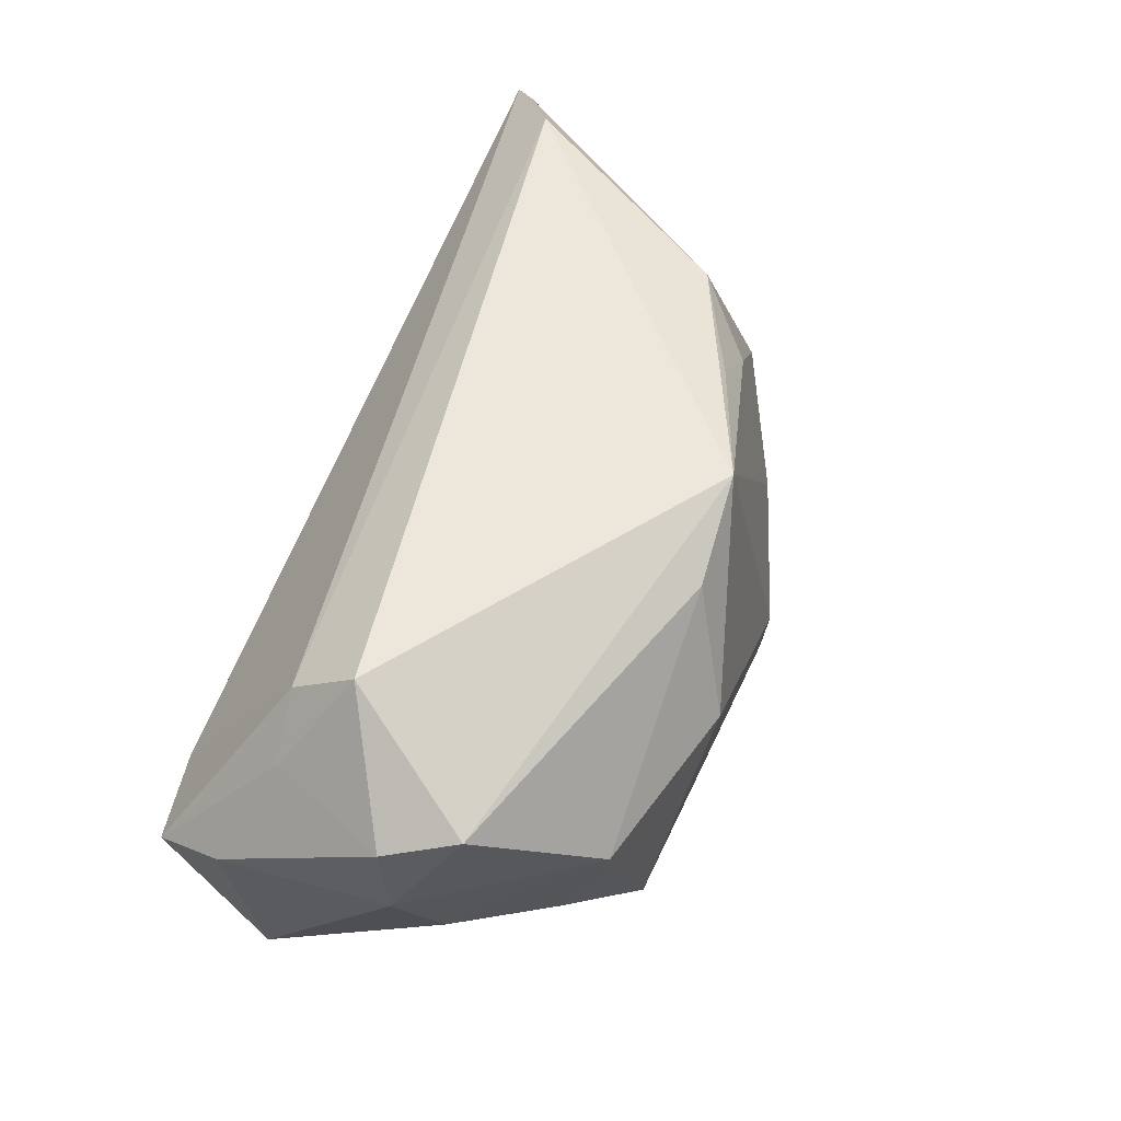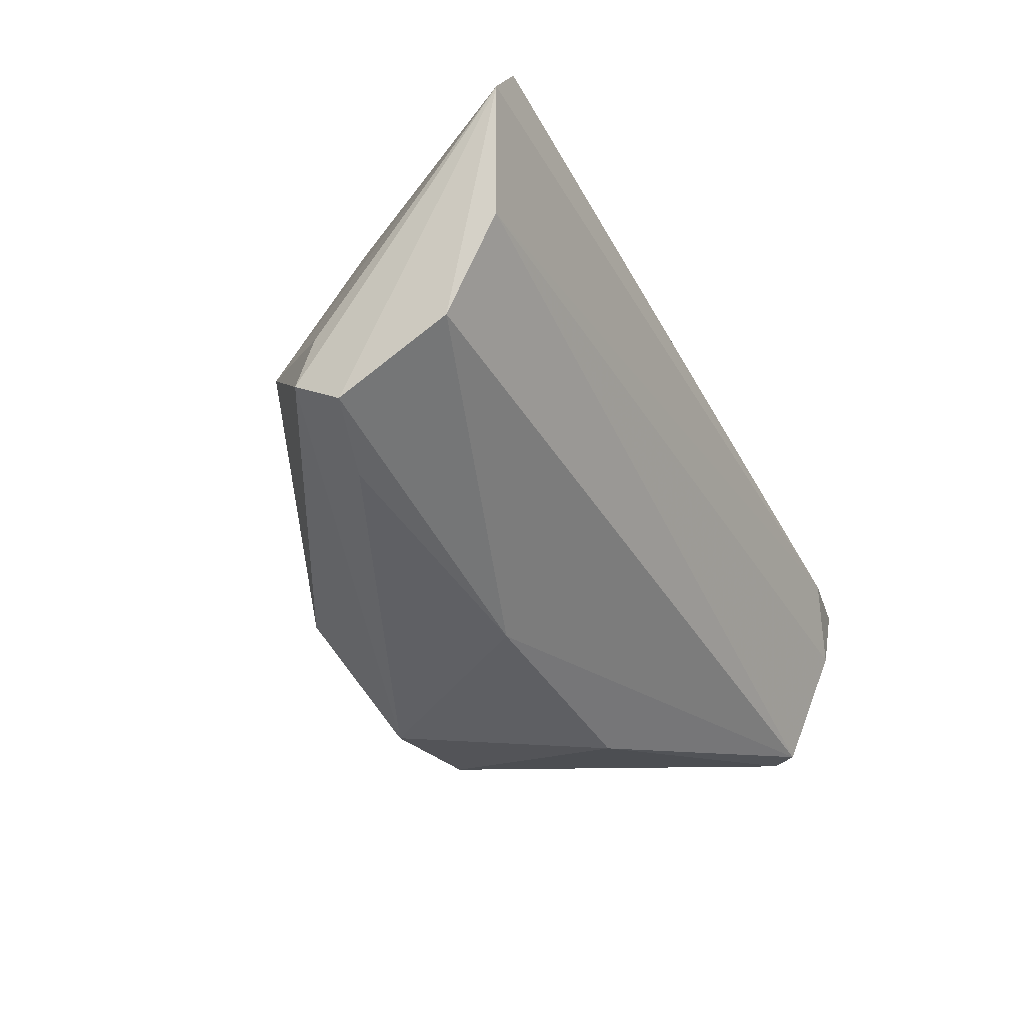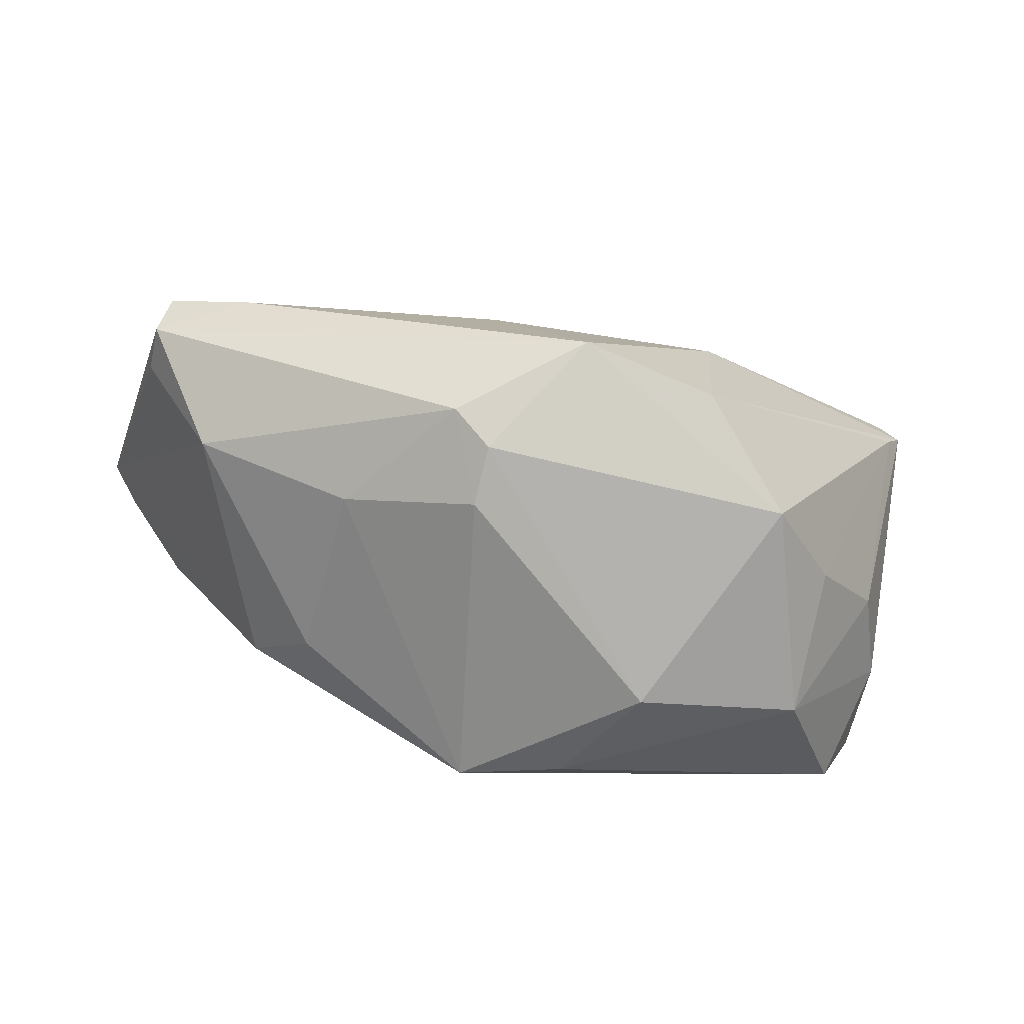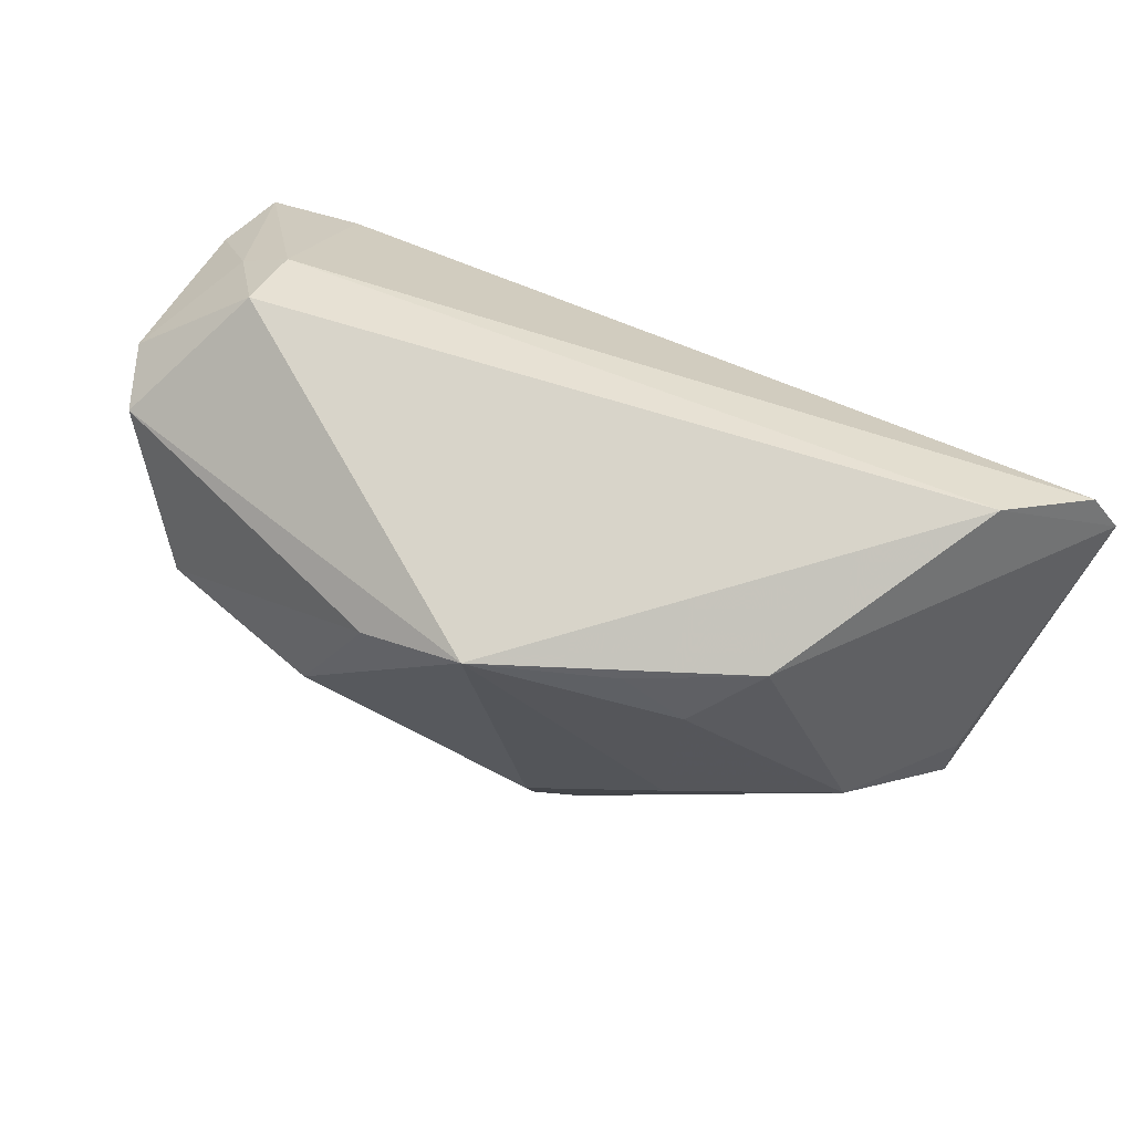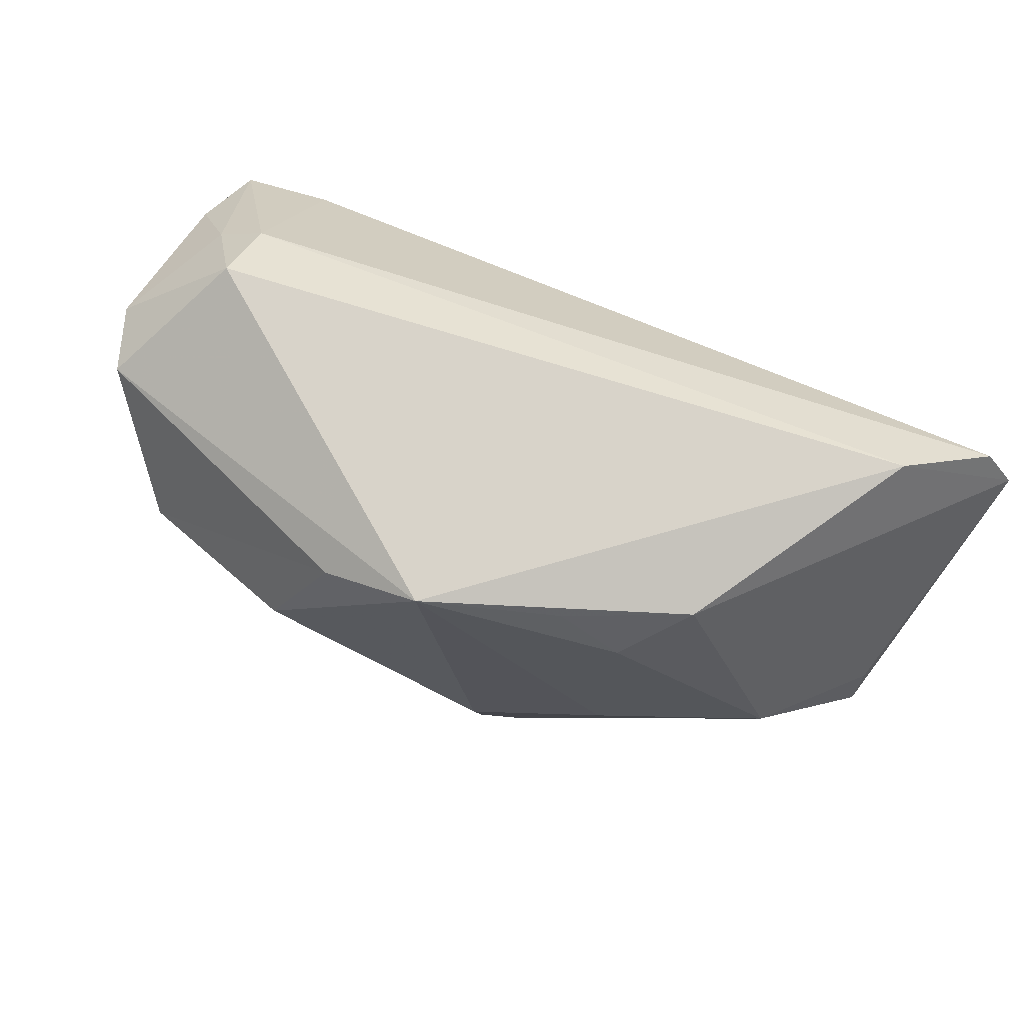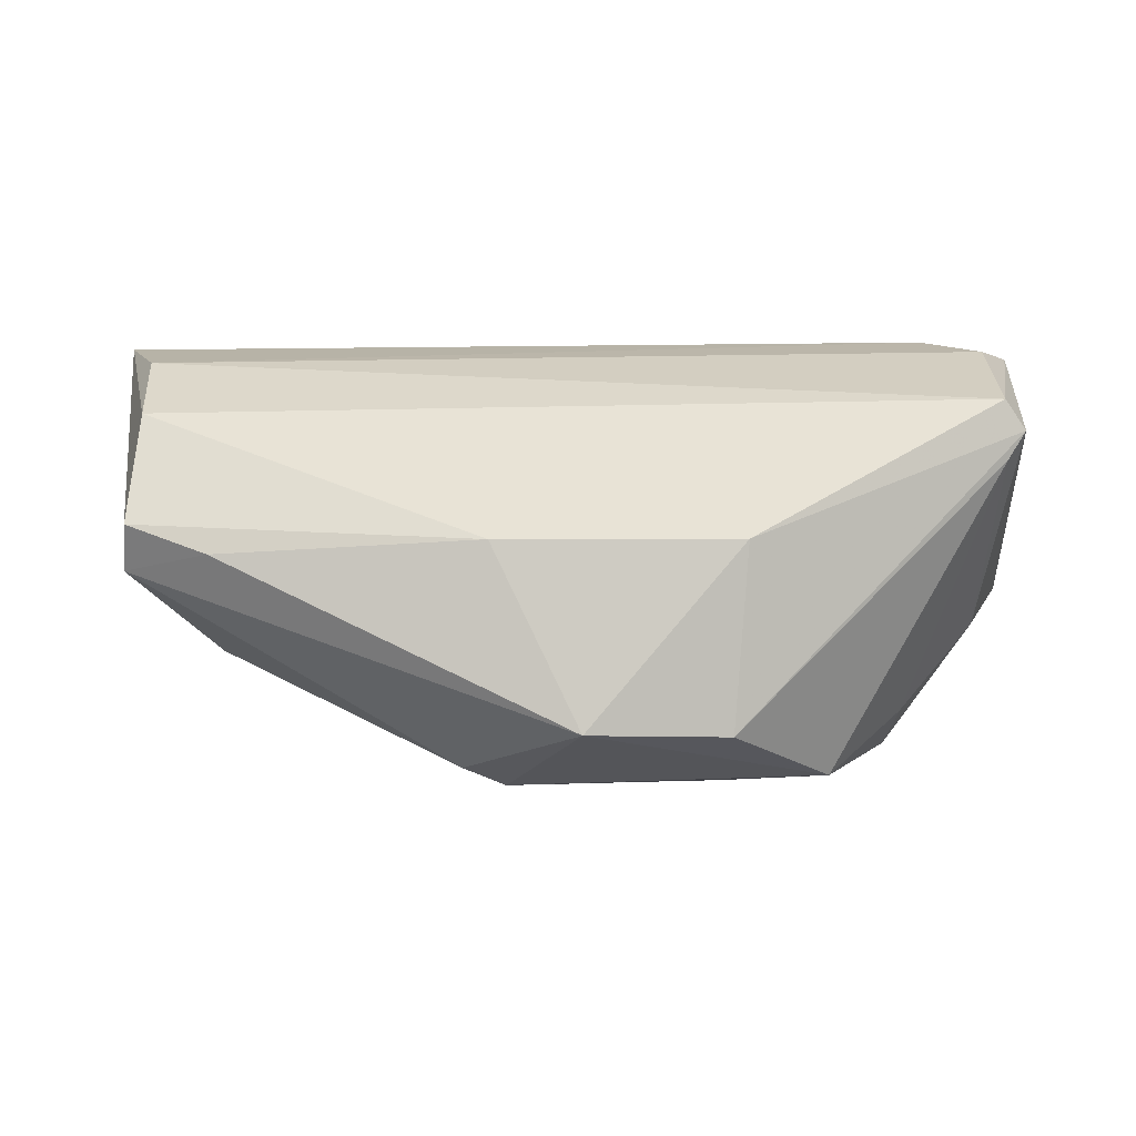
<metadata>
{"format":"obj","ext":"obj","renderer":"f3d","projection":"perspective","resolution":1024,"background":"white","views":[{"elev":53.4,"azim":112.8,"up":"+Y"},{"elev":-29.9,"azim":-62.1,"up":"+Y"},{"elev":-71.3,"azim":-17.1,"up":"+Z"},{"elev":75.5,"azim":-153.4,"up":"+Y"},{"elev":76.0,"azim":-153.0,"up":"+Y"},{"elev":2.7,"azim":-1.8,"up":"+Z"}]}
</metadata>
<code>
v -0.01932 0.02568 -0.01769
v -0.01248 -0.01902 -0.02815
v 0.04823 -0.01054 0.0259
v -0.05921 0.002904 0.02495
v -0.05985 -0.007838 0.0004685
v 0.01436 -0.03237 -0.02061
v 0.01058 0.02324 -0.02596
v 0.02733 -0.02119 -0.02675
v -0.00228 0.02839 -0.02482
v -0.01788 -0.02196 -0.02556
v 0.01604 -0.03299 0.002848
v -0.05989 0.02276 0.02763
v 0.01707 0.008076 -0.03156
v 0.04987 0.01857 -0.01329
v -0.06016 -0.01413 -0.001752
v -0.05959 -0.0172 0.004189
v 0.04206 -0.0009287 0.02763
v 0.05324 0.004103 -0.005152
v -0.02841 -0.004711 -0.02247
v -0.01465 -0.02845 0.002675
v -0.05006 0.02839 0.0194
v 0.0377 -0.01255 -0.01966
v -0.06397 0.01786 0.02747
v 0.03858 0.005226 -0.02617
v -0.01202 -0.01126 -0.02914
v -0.05855 -0.009078 0.01802
v 0.0553 0.003395 0.01628
v 0.04773 -0.02585 0.01945
v -0.02762 0.01903 -0.01749
v -0.03436 0.02526 -0.009734
v -0.003605 -0.03428 -0.02012
v 0.04781 -0.007331 -0.009038
v -0.04907 -0.003385 -0.01267
v 0.04811 -0.02583 0.01205
v 0.04071 0.02839 0.003498
v 0.05034 -0.02566 0.01564
v 0.05338 -0.0008505 0.02539
v 0.04089 0.02211 0.01179
v 0.04757 0.01618 0.01086
v 0.05384 0.0163 -0.004637
v -0.04892 -0.02105 0.000599
f 21 35 9
f 9 35 14
f 18 24 14
f 30 21 9
f 30 33 23
f 23 21 30
f 25 13 2
f 9 13 25
f 25 19 9
f 7 13 9
f 24 13 7
f 9 14 7
f 7 14 24
f 32 24 18
f 2 13 8
f 8 13 24
f 35 39 40
f 40 14 35
f 18 14 40
f 9 19 29
f 29 19 33
f 33 30 29
f 12 21 23
f 23 17 12
f 24 32 22
f 22 8 24
f 32 34 22
f 22 34 8
f 1 30 9
f 9 29 1
f 1 29 30
f 15 16 23
f 23 16 26
f 17 3 37
f 37 3 28
f 2 8 31
f 36 32 18
f 36 34 32
f 36 37 28
f 23 33 5
f 5 15 23
f 33 15 5
f 28 3 4
f 4 26 28
f 23 26 4
f 4 17 23
f 4 3 17
f 38 12 17
f 17 37 38
f 35 21 38
f 21 12 38
f 38 39 35
f 38 37 39
f 27 40 39
f 39 37 27
f 18 40 27
f 27 36 18
f 37 36 27
f 28 26 20
f 20 26 16
f 2 31 10
f 10 31 15
f 10 15 33
f 33 19 10
f 10 25 2
f 19 25 10
f 16 15 41
f 15 31 41
f 41 20 16
f 31 20 41
f 34 36 6
f 8 34 6
f 6 31 8
f 11 36 28
f 11 6 36
f 31 6 11
f 28 20 11
f 11 20 31

</code>
